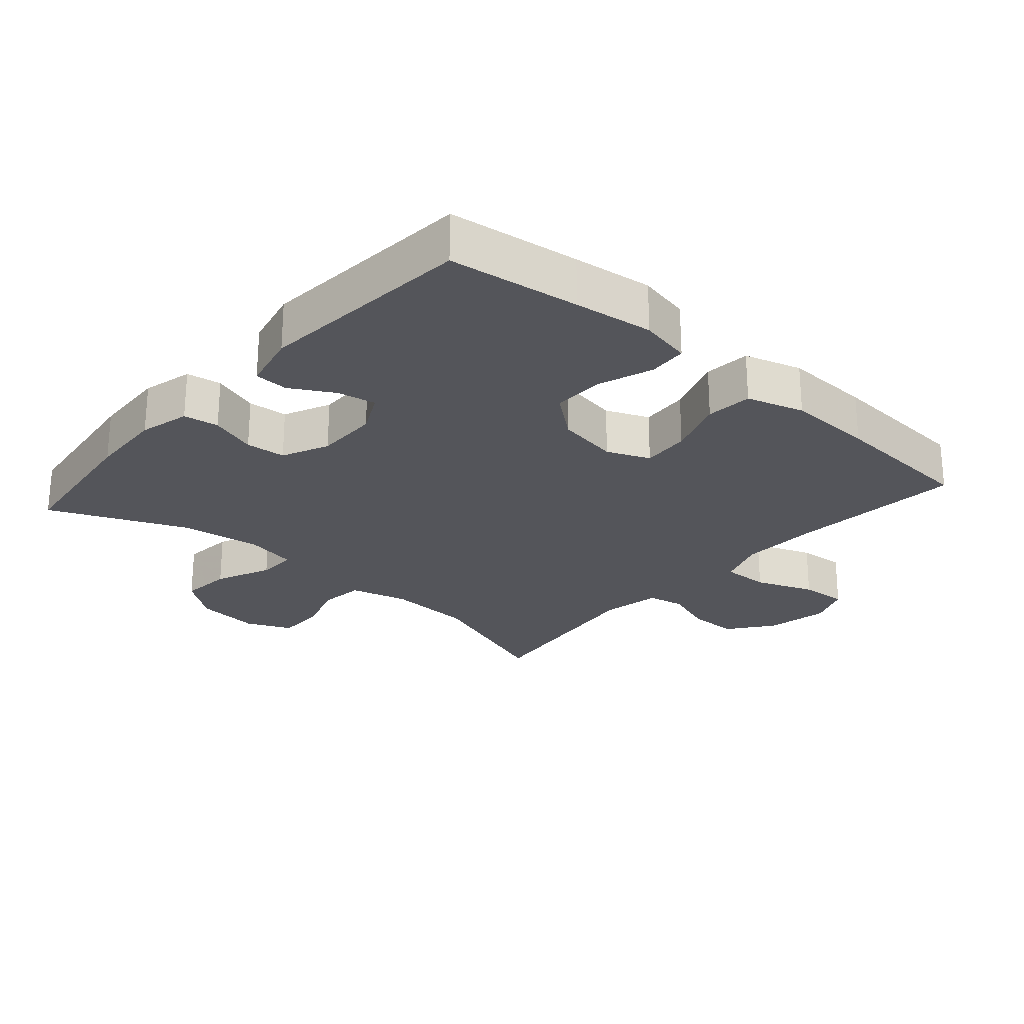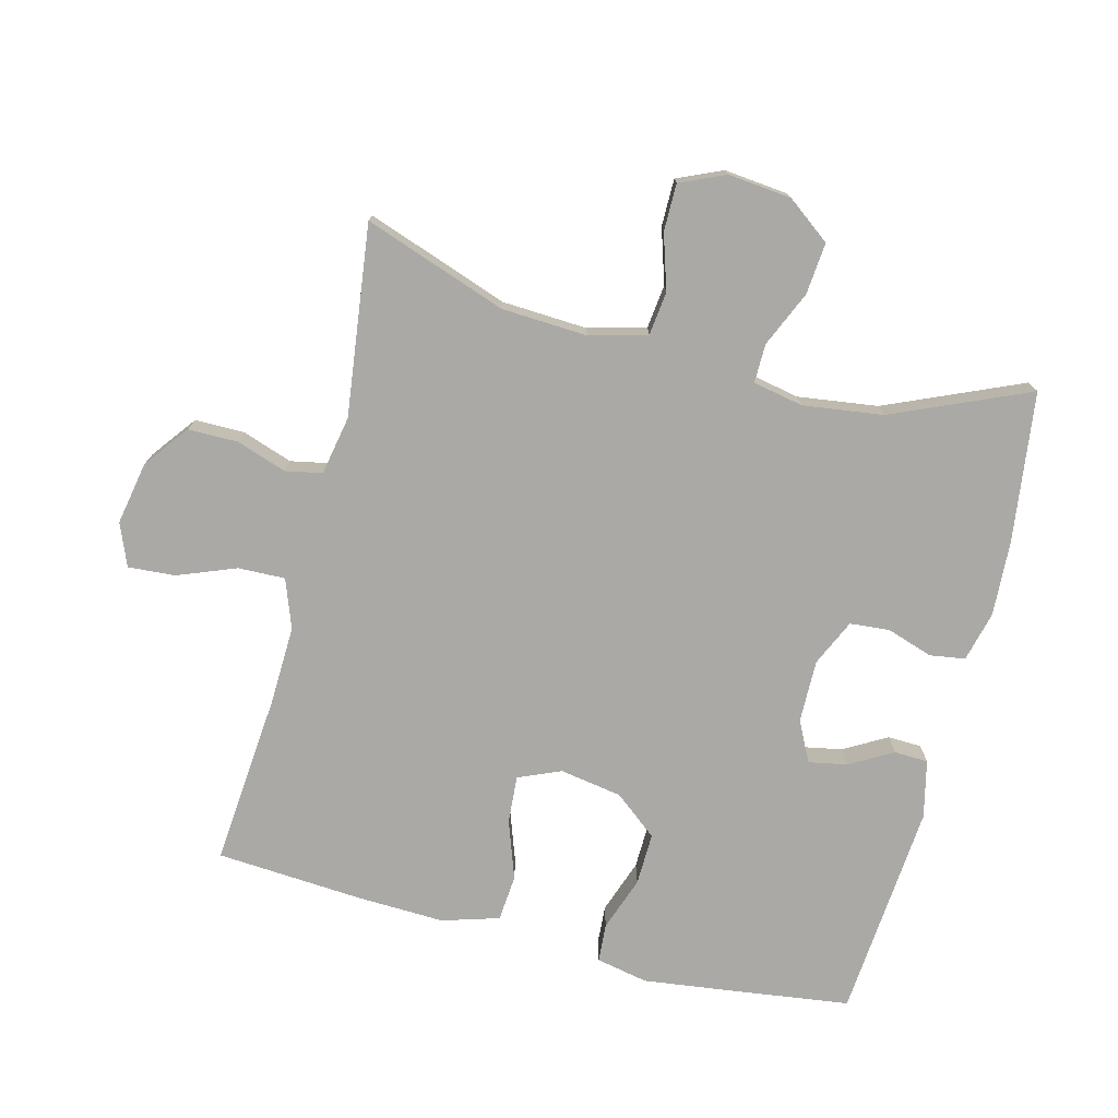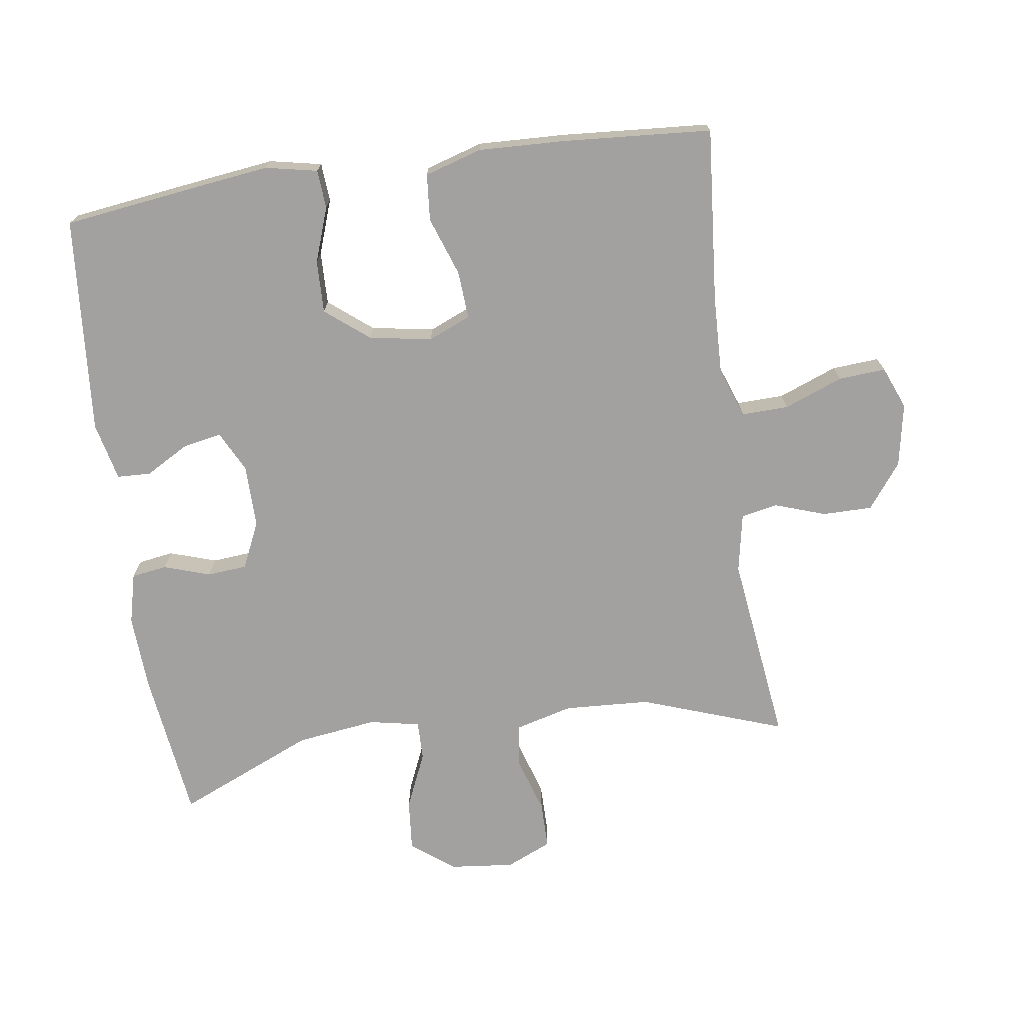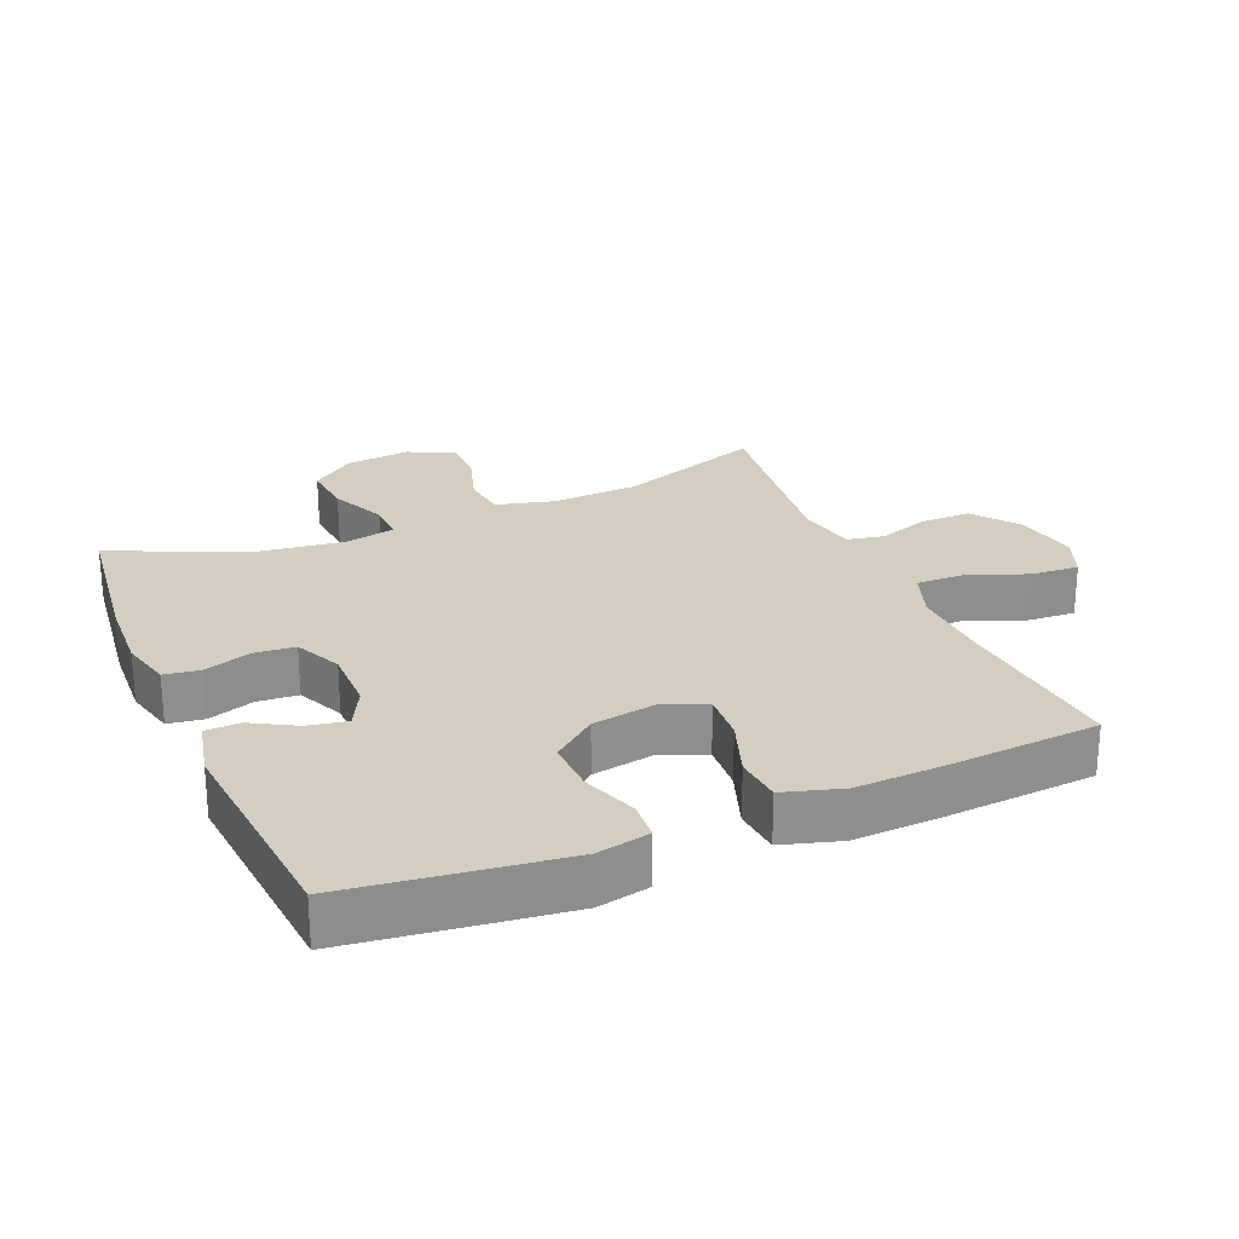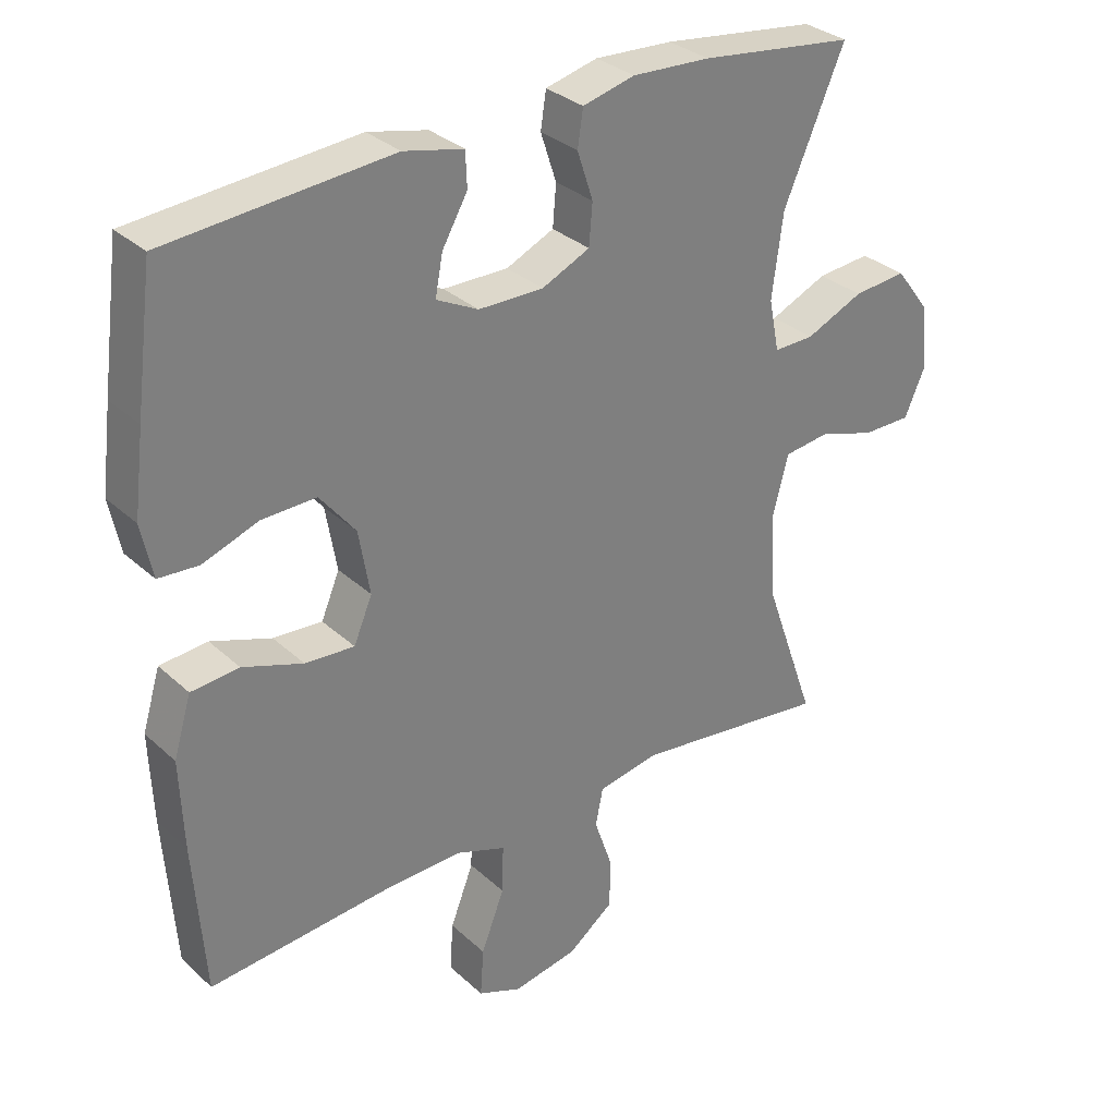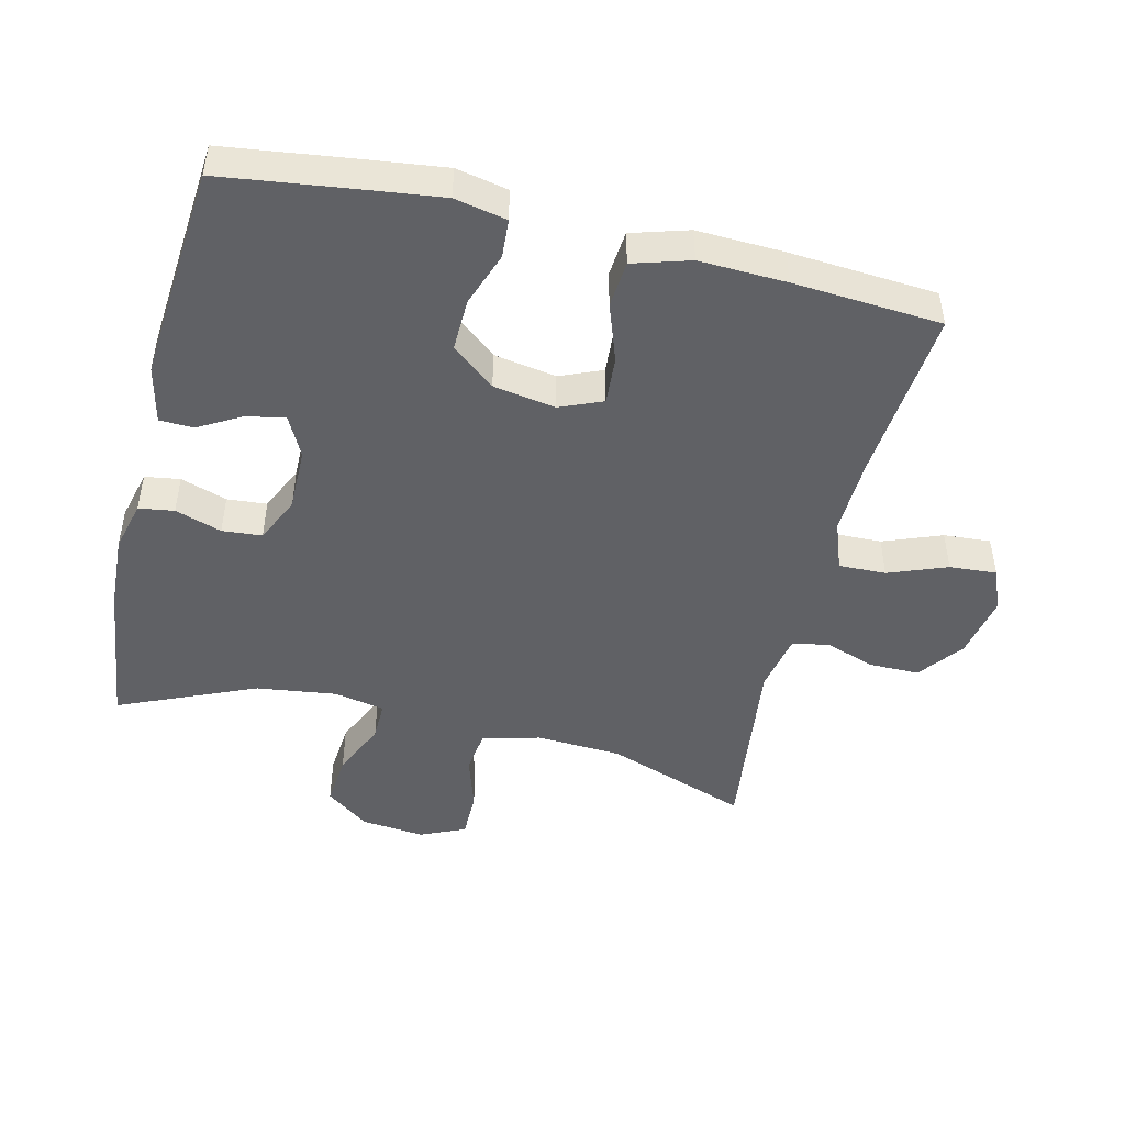
<metadata>
{"format":"obj","ext":"obj","renderer":"f3d","projection":"perspective","resolution":1024,"background":"white","views":[{"elev":-24.9,"azim":48.7,"up":"+Y"},{"elev":-75.5,"azim":-104.3,"up":"+Y"},{"elev":-72.3,"azim":98.2,"up":"+Y"},{"elev":25.2,"azim":66.8,"up":"+Y"},{"elev":31.5,"azim":141.8,"up":"+Z"},{"elev":-47.4,"azim":76.4,"up":"+Y"}]}
</metadata>
<code>
v 0.5 0.07 -0.5
v 0.238 0.07 -0.477
v 0.12 0.07 -0.473
v 0.046 0.07 -0.5
v 0.048 0.07 -0.571
v 0.082 0.07 -0.659
v 0.087 0.07 -0.73
v 0.023 0.07 -0.756
v -0.072 0.07 -0.738
v -0.139 0.07 -0.687
v -0.139 0.07 -0.612
v -0.113 0.07 -0.536
v -0.124 0.07 -0.481
v -0.213 0.07 -0.464
v -0.5 0.07 -0.5
v -0.424 0.07 -0.285
v -0.417 0.07 -0.156
v -0.44 0.07 -0.069
v -0.506 0.07 -0.061
v -0.589 0.07 -0.087
v -0.66 0.07 -0.087
v -0.69 0.07 -0.019
v -0.68 0.07 0.077
v -0.631 0.07 0.142
v -0.553 0.07 0.135
v -0.469 0.07 0.098
v -0.41 0.07 0.097
v -0.395 0.07 0.173
v -0.411 0.07 0.294
v -0.5 0.07 0.5
v -0.274 0.07 0.529
v -0.16 0.07 0.535
v -0.084 0.07 0.516
v -0.076 0.07 0.463
v -0.099 0.07 0.393
v -0.094 0.07 0.333
v -0.024 0.07 0.301
v 0.071 0.07 0.302
v 0.132 0.07 0.333
v 0.121 0.07 0.391
v 0.084 0.07 0.456
v 0.086 0.07 0.507
v 0.173 0.07 0.527
v 0.5 0.07 0.5
v 0.526 0.07 0.303
v 0.541 0.07 0.184
v 0.525 0.07 0.106
v 0.467 0.07 0.102
v 0.385 0.07 0.131
v 0.306 0.07 0.133
v 0.254 0.07 0.068
v 0.238 0.07 -0.026
v 0.265 0.07 -0.09
v 0.337 0.07 -0.085
v 0.425 0.07 -0.054
v 0.495 0.07 -0.06
v 0.521 0.07 -0.146
v 0.516 0.07 -0.277
v 0.5 0 -0.5
v 0.238 0 -0.477
v 0.12 0 -0.473
v 0.046 0 -0.5
v 0.048 0 -0.571
v 0.082 0 -0.659
v 0.087 0 -0.73
v 0.023 0 -0.756
v -0.072 0 -0.738
v -0.139 0 -0.687
v -0.139 0 -0.612
v -0.113 0 -0.536
v -0.124 0 -0.481
v -0.213 0 -0.464
v -0.5 0 -0.5
v -0.424 0 -0.285
v -0.417 0 -0.156
v -0.44 0 -0.069
v -0.506 0 -0.061
v -0.589 0 -0.087
v -0.66 0 -0.087
v -0.69 0 -0.019
v -0.68 0 0.077
v -0.631 0 0.142
v -0.553 0 0.135
v -0.469 0 0.098
v -0.41 0 0.097
v -0.395 0 0.173
v -0.411 0 0.294
v -0.5 0 0.5
v -0.274 0 0.529
v -0.16 0 0.535
v -0.084 0 0.516
v -0.076 0 0.463
v -0.099 0 0.393
v -0.094 0 0.333
v -0.024 0 0.301
v 0.071 0 0.302
v 0.132 0 0.333
v 0.121 0 0.391
v 0.084 0 0.456
v 0.086 0 0.507
v 0.173 0 0.527
v 0.5 0 0.5
v 0.526 0 0.303
v 0.541 0 0.184
v 0.525 0 0.106
v 0.467 0 0.102
v 0.385 0 0.131
v 0.306 0 0.133
v 0.254 0 0.068
v 0.238 0 -0.026
v 0.265 0 -0.09
v 0.337 0 -0.085
v 0.425 0 -0.054
v 0.495 0 -0.06
v 0.521 0 -0.146
v 0.516 0 -0.277
f 58 1 2
f 57 58 2
f 56 57 2
f 55 56 2
f 54 55 2
f 53 54 2 3
f 52 53 3 4
f 51 52 4
f 47 48 49
f 46 47 49
f 45 46 49
f 44 45 49
f 43 44 49
f 42 43 49
f 41 42 49
f 40 41 49
f 39 40 49 50
f 38 39 50 51
f 33 34 35
f 32 33 35
f 31 32 35
f 30 31 35
f 29 30 35
f 28 29 35 36
f 27 28 36 37
f 24 25 26
f 23 24 26
f 22 23 26
f 21 22 26
f 20 21 26
f 19 20 26
f 18 19 26 27
f 38 51 4
f 37 38 4
f 27 37 4
f 18 27 4
f 17 18 4
f 10 11 12
f 9 10 12
f 8 9 12
f 7 8 12
f 6 7 12
f 5 6 12
f 5 12 13
f 4 5 13
f 17 4 13
f 16 17 13
f 14 15 16
f 13 14 16
f 60 59 116
f 60 116 115
f 60 115 114
f 60 114 113
f 60 113 112
f 61 60 112 111
f 62 61 111 110
f 62 110 109
f 107 106 105
f 107 105 104
f 107 104 103
f 107 103 102
f 107 102 101
f 107 101 100
f 107 100 99
f 107 99 98
f 108 107 98 97
f 109 108 97 96
f 93 92 91
f 93 91 90
f 93 90 89
f 93 89 88
f 93 88 87
f 94 93 87 86
f 95 94 86 85
f 84 83 82
f 84 82 81
f 84 81 80
f 84 80 79
f 84 79 78
f 84 78 77
f 85 84 77 76
f 62 109 96
f 62 96 95
f 62 95 85
f 62 85 76
f 62 76 75
f 70 69 68
f 70 68 67
f 70 67 66
f 70 66 65
f 70 65 64
f 70 64 63
f 71 70 63
f 71 63 62
f 71 62 75
f 71 75 74
f 74 73 72
f 74 72 71
f 1 59 60 2
f 2 60 61 3
f 3 61 62 4
f 4 62 63 5
f 5 63 64 6
f 6 64 65 7
f 7 65 66 8
f 8 66 67 9
f 9 67 68 10
f 10 68 69 11
f 11 69 70 12
f 12 70 71 13
f 13 71 72 14
f 14 72 73 15
f 15 73 74 16
f 16 74 75 17
f 17 75 76 18
f 18 76 77 19
f 19 77 78 20
f 20 78 79 21
f 21 79 80 22
f 22 80 81 23
f 23 81 82 24
f 24 82 83 25
f 25 83 84 26
f 26 84 85 27
f 27 85 86 28
f 28 86 87 29
f 29 87 88 30
f 30 88 89 31
f 31 89 90 32
f 32 90 91 33
f 33 91 92 34
f 34 92 93 35
f 35 93 94 36
f 36 94 95 37
f 37 95 96 38
f 38 96 97 39
f 39 97 98 40
f 40 98 99 41
f 41 99 100 42
f 42 100 101 43
f 43 101 102 44
f 44 102 103 45
f 45 103 104 46
f 46 104 105 47
f 47 105 106 48
f 48 106 107 49
f 49 107 108 50
f 50 108 109 51
f 51 109 110 52
f 52 110 111 53
f 53 111 112 54
f 54 112 113 55
f 55 113 114 56
f 56 114 115 57
f 57 115 116 58
f 58 116 59 1

</code>
